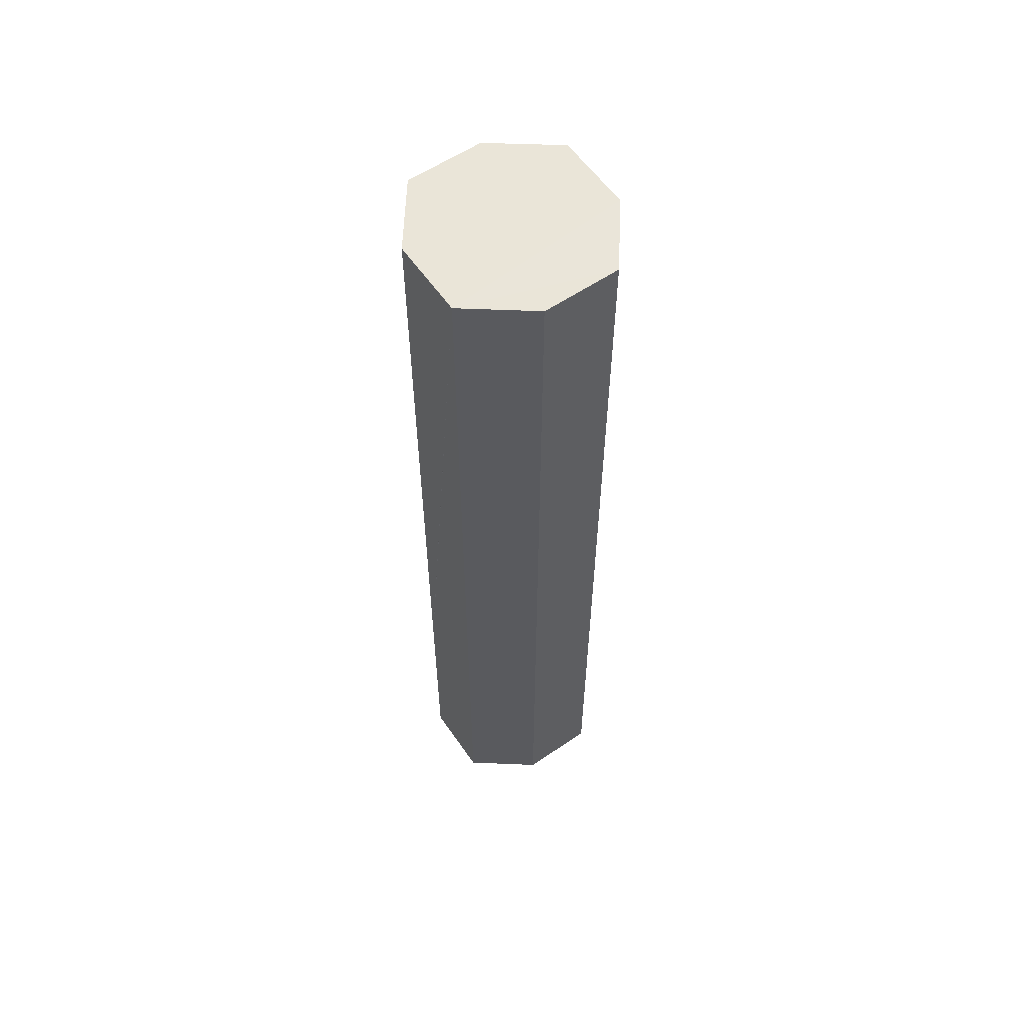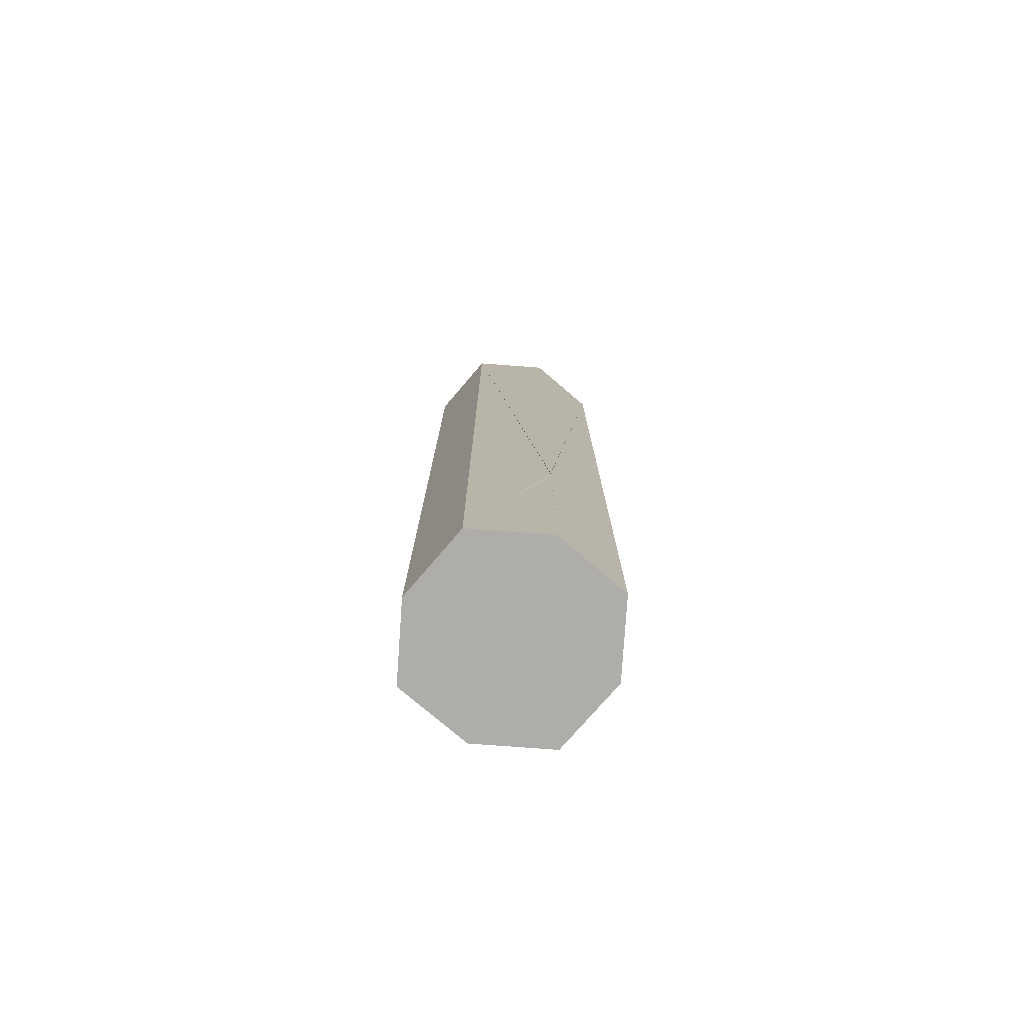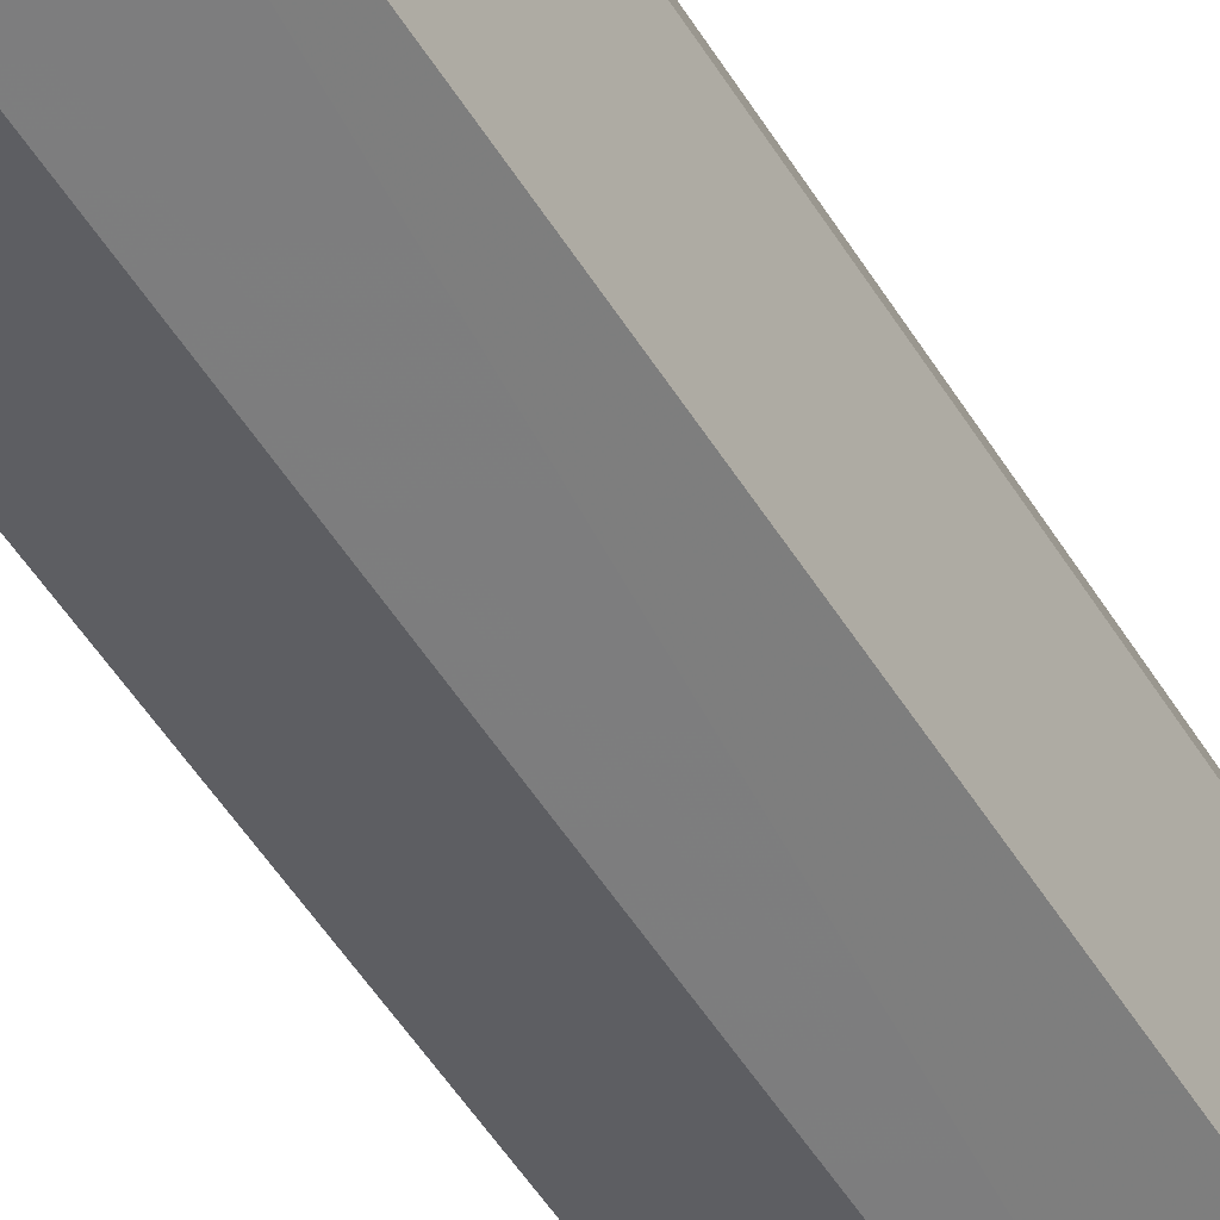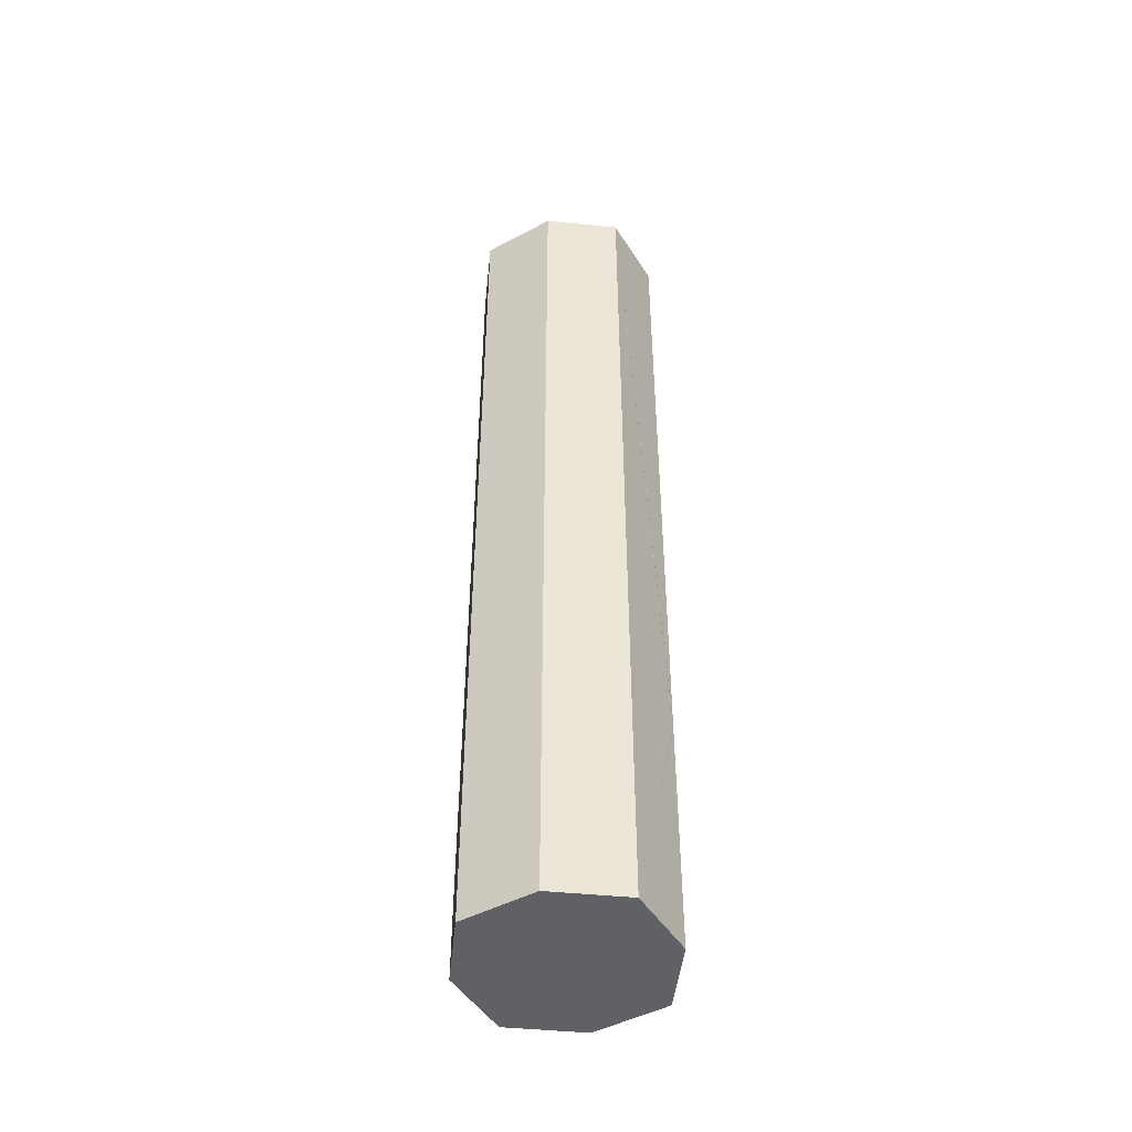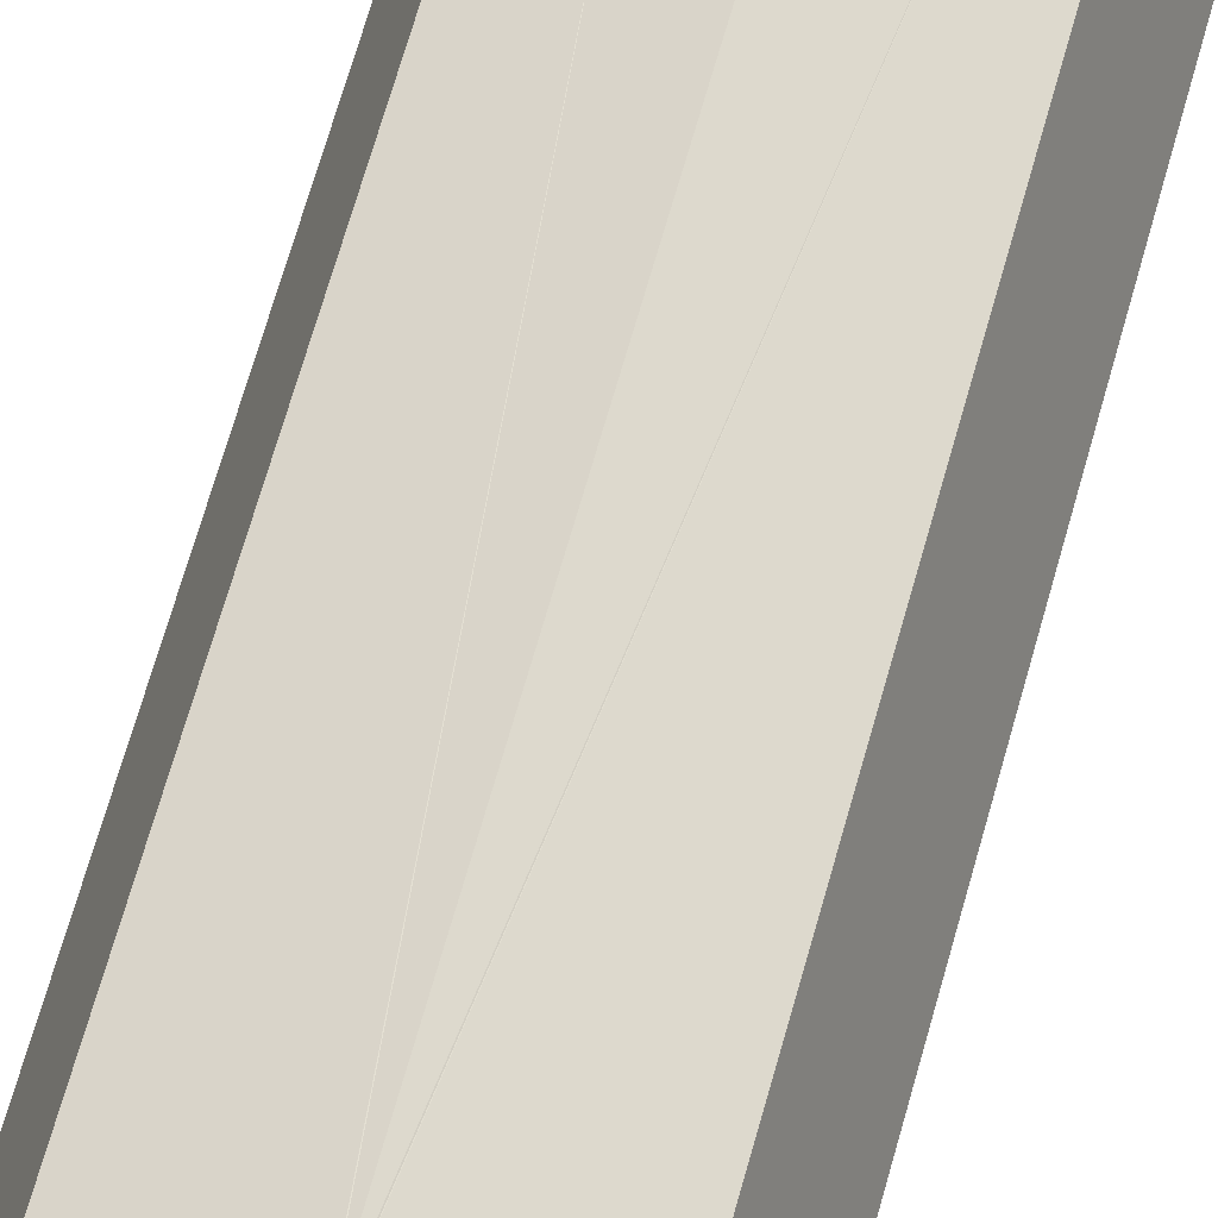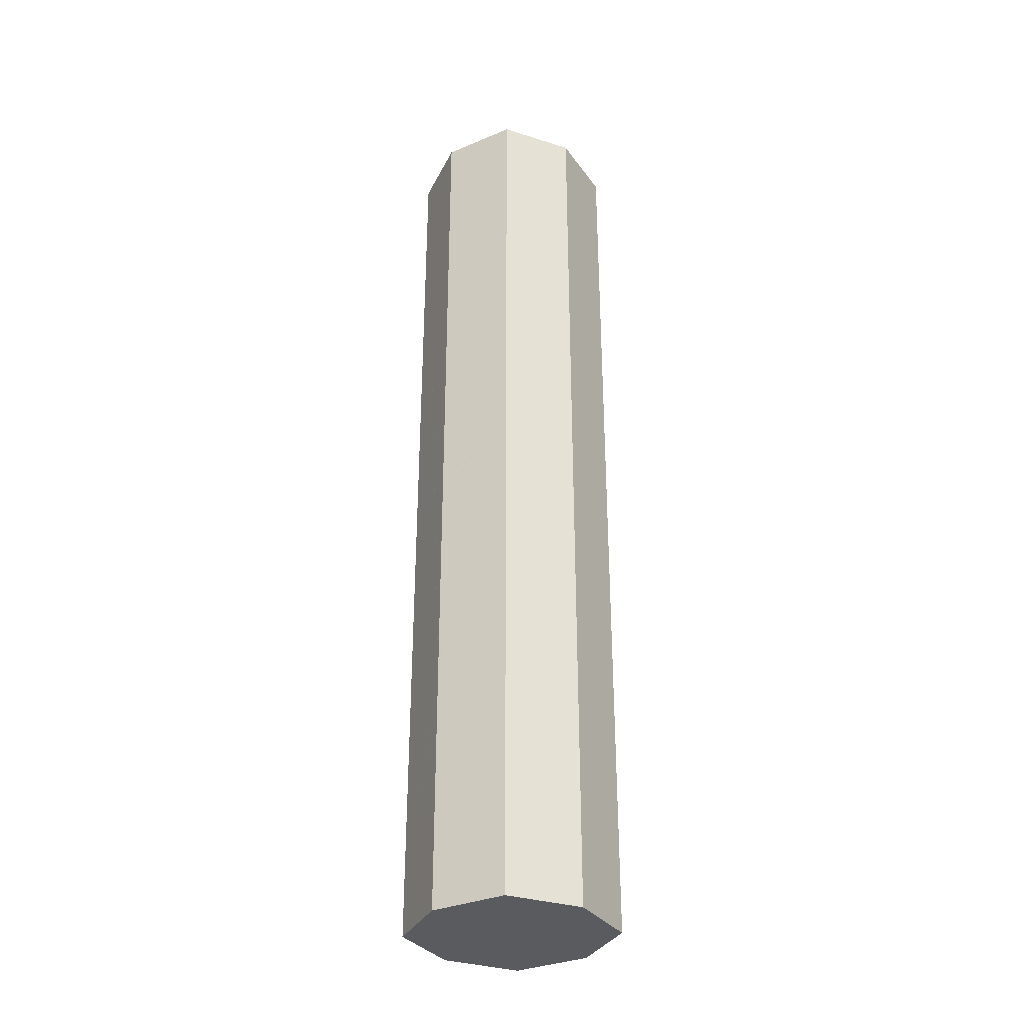
<metadata>
{"format":"obj","ext":"obj","renderer":"f3d","projection":"perspective","resolution":1024,"background":"white","views":[{"elev":58.7,"azim":-106.2,"up":"+Z"},{"elev":-77.1,"azim":157.7,"up":"+Z"},{"elev":-49.7,"azim":30.0,"up":"+Y"},{"elev":-47.5,"azim":102.2,"up":"+Z"},{"elev":63.7,"azim":-164.8,"up":"+Y"},{"elev":-33.0,"azim":-131.9,"up":"+Z"}]}
</metadata>
<code>
o 8967
v 2205 1867 7.19
v 2205 1867 7.19
v 2205 1867 7.19
v 2205 1867 7.19
v 2205 1867 6.8
v 2205 1867 7.19
v 2205 1867 6.8
v 2206 1867 7.19
v 2206 1867 7.19
v 2205 1867 6.8
v 2206 1867 6.8
v 2205 1867 6.8
v 2205 1867 6.8
v 2206 1867 7.19
v 2206 1867 6.8
v 2206 1867 7.19
v 2206 1867 6.902
v 2206 1867 7.19
v 2206 1867 7.19
v 2206 1867 7.19
v 2206 1867 6.8
v 2206 1867 6.8
v 2206 1867 6.8
v 2206 1867 7.19
v 2206 1867 6.8
v 2206 1867 6.8
v 2206 1867 7.19
v 2206 1867 7.19
v 2206 1867 6.8
v 2206 1867 6.8
v 2206 1867 6.898
v 2205 1867 6.8
v 2205 1867 7.19
v 2205 1867 7.19
v 2205 1867 6.8
v 2205 1867 6.8
v 2205 1867 7.19
v 2206 1867 6.8
v 2206 1867 6.8
v 2206 1867 6.9
v 2206 1867 6.8
v 2206 1867 7.19
v 2206 1867 7.19
v 2206 1867 6.8
v 2206 1867 7.19
v 2206 1867 6.901
v 2206 1867 6.901
v 2206 1867 6.901
v 2206 1867 6.902
v 2206 1867 6.902
v 2206 1867 6.902
v 2206 1867 6.901
v 2206 1867 6.901
v 2206 1867 6.902
v 2206 1867 6.901
v 2206 1867 6.9
v 2206 1867 6.899
v 2206 1867 6.899
v 2206 1867 6.898
v 2206 1867 6.899
v 2206 1867 6.9
v 2206 1867 6.898
v 2206 1867 6.899
v 2206 1867 6.899
v 2206 1867 6.898
v 2206 1867 6.898
v 2206 1867 6.899
v 2206 1867 6.899
v 2206 1867 6.898
v 2206 1867 6.9
v 2206 1867 6.9
v 2206 1867 6.9
f 1 2 3
f 4 5 1
f 6 7 4
f 6 8 9
f 8 10 11
f 12 10 13
f 14 11 15
f 9 14 16
f 16 17 9
f 17 2 18
f 16 19 20
f 21 14 22
f 23 24 21
f 22 25 26
f 27 28 19
f 29 19 28
f 29 30 25
f 31 25 30
f 5 32 30
f 5 28 33
f 34 30 32
f 34 33 28
f 35 34 12
f 36 37 35
f 36 38 39
f 38 34 40
f 39 41 22
f 42 41 16
f 43 44 42
f 41 40 45
f 40 34 46
f 45 40 46
f 46 34 17
f 45 46 17
f 47 40 48
f 47 49 50
f 46 51 49
f 17 52 53
f 54 53 55
f 48 56 55
f 57 56 58
f 59 60 58
f 41 60 61
f 41 62 60
f 63 61 64
f 63 62 65
f 66 67 64
f 68 69 62
f 70 67 71
f 70 52 71
f 72 68 70
f 72 46 70

</code>
